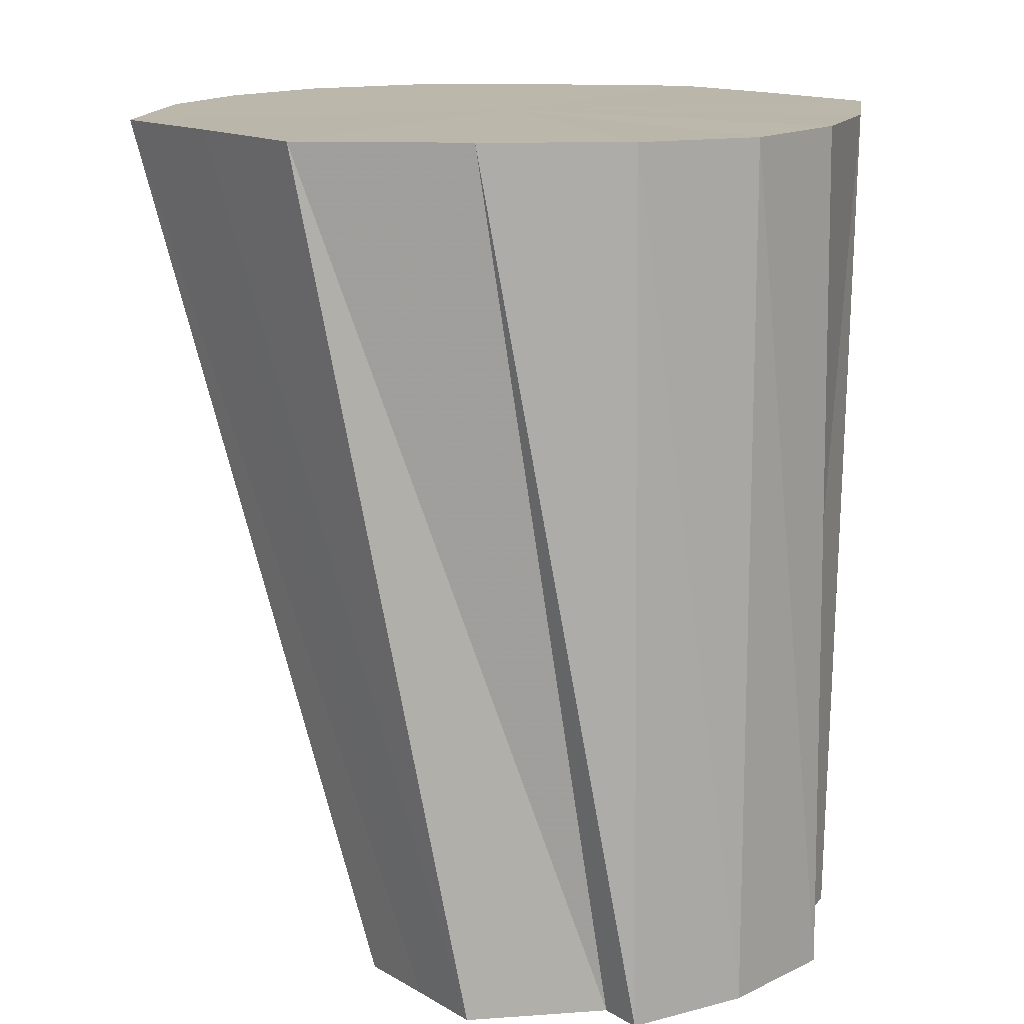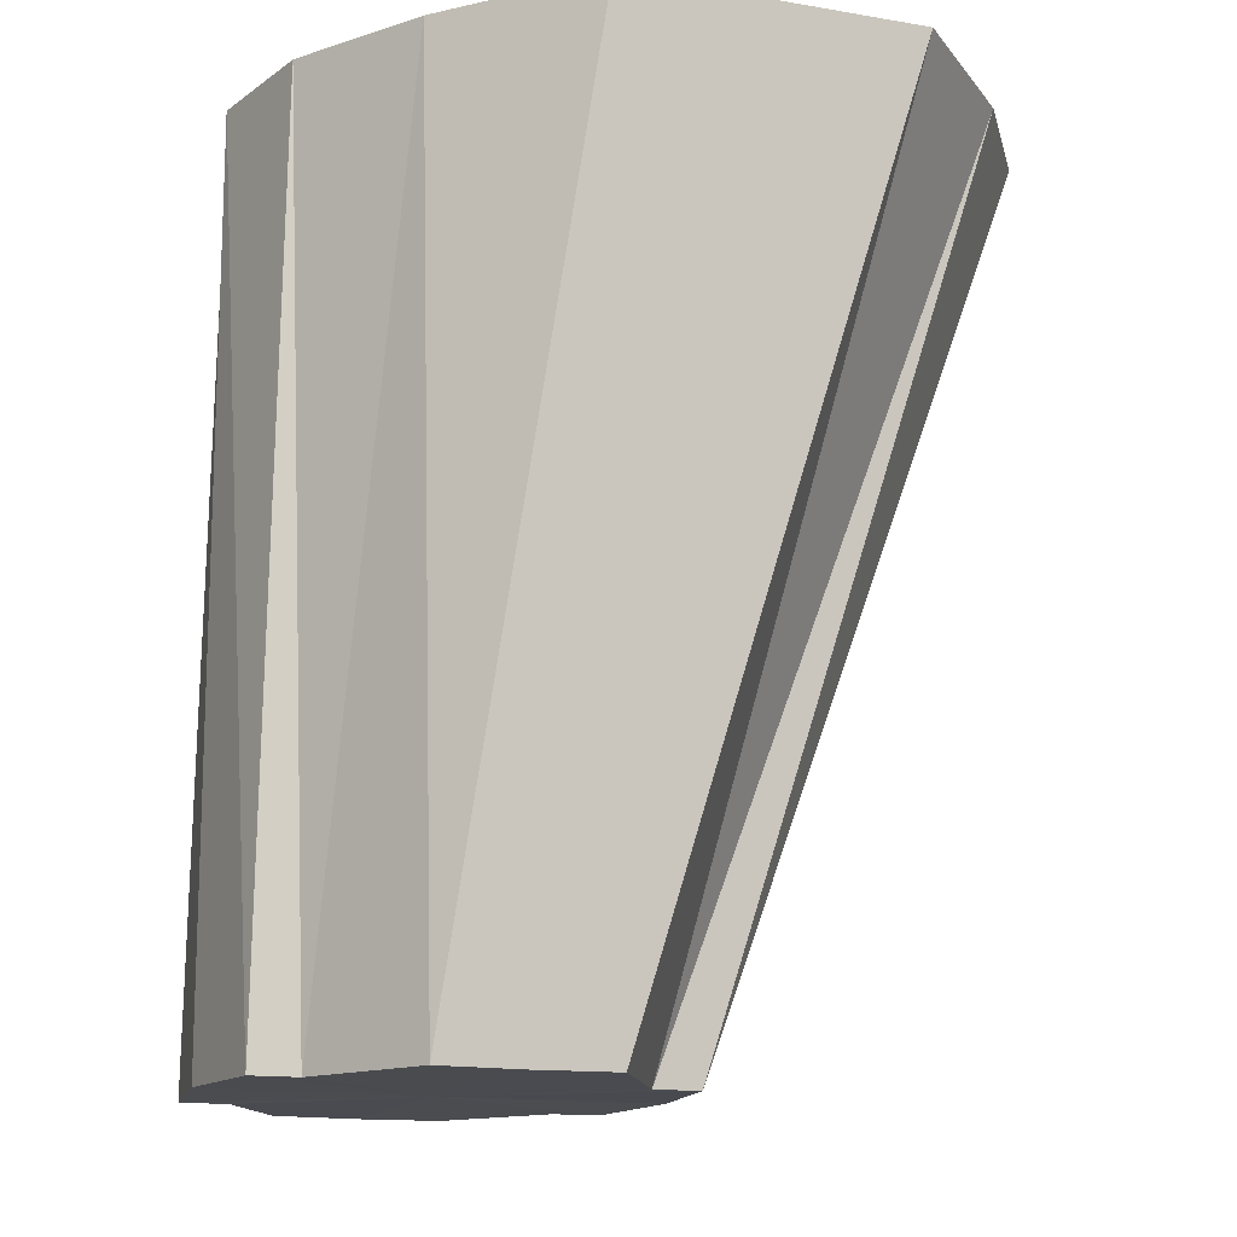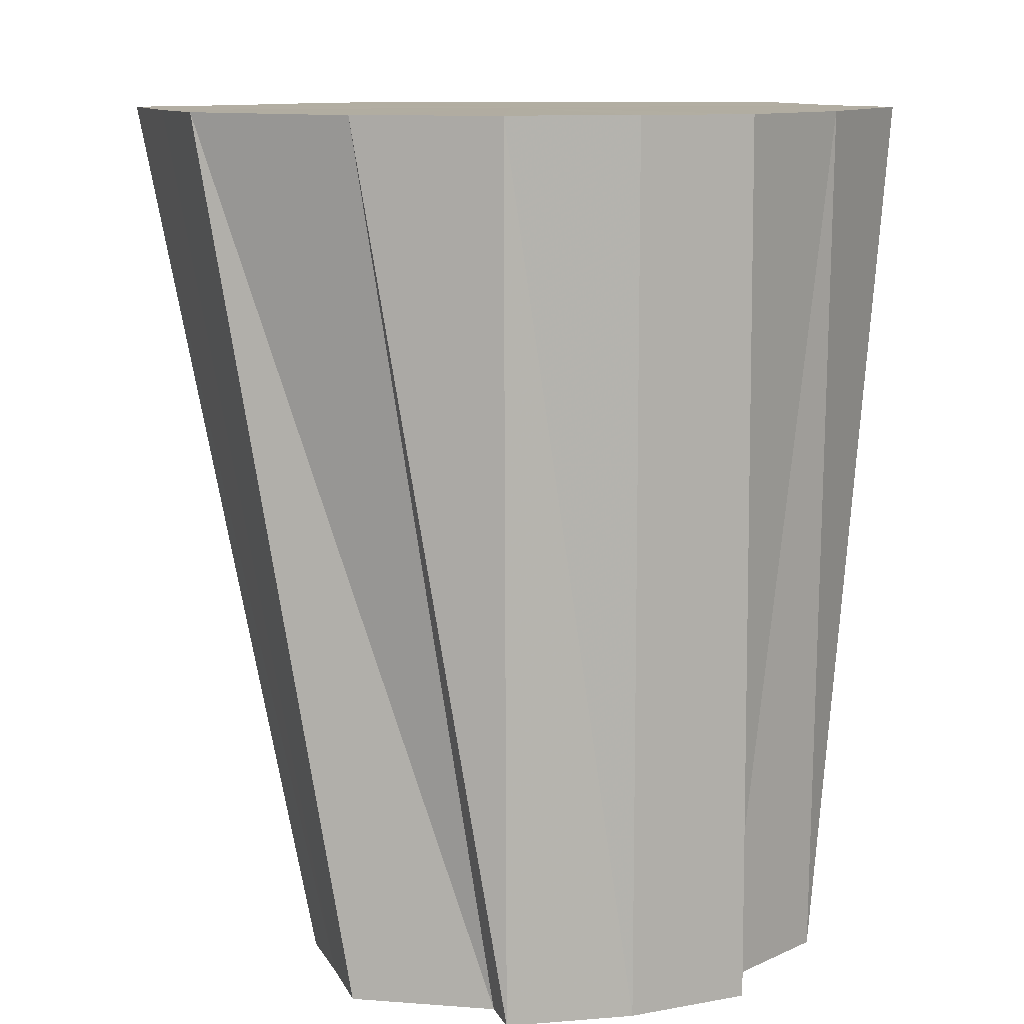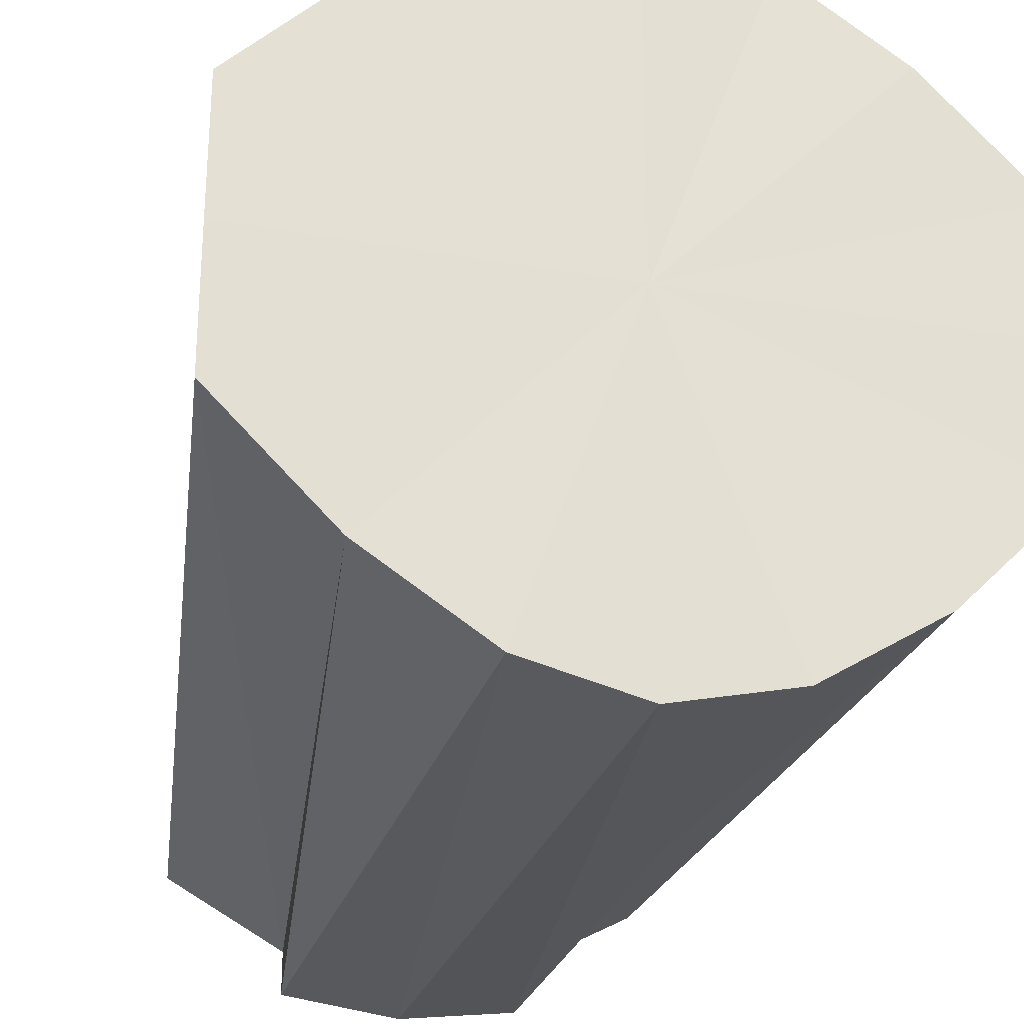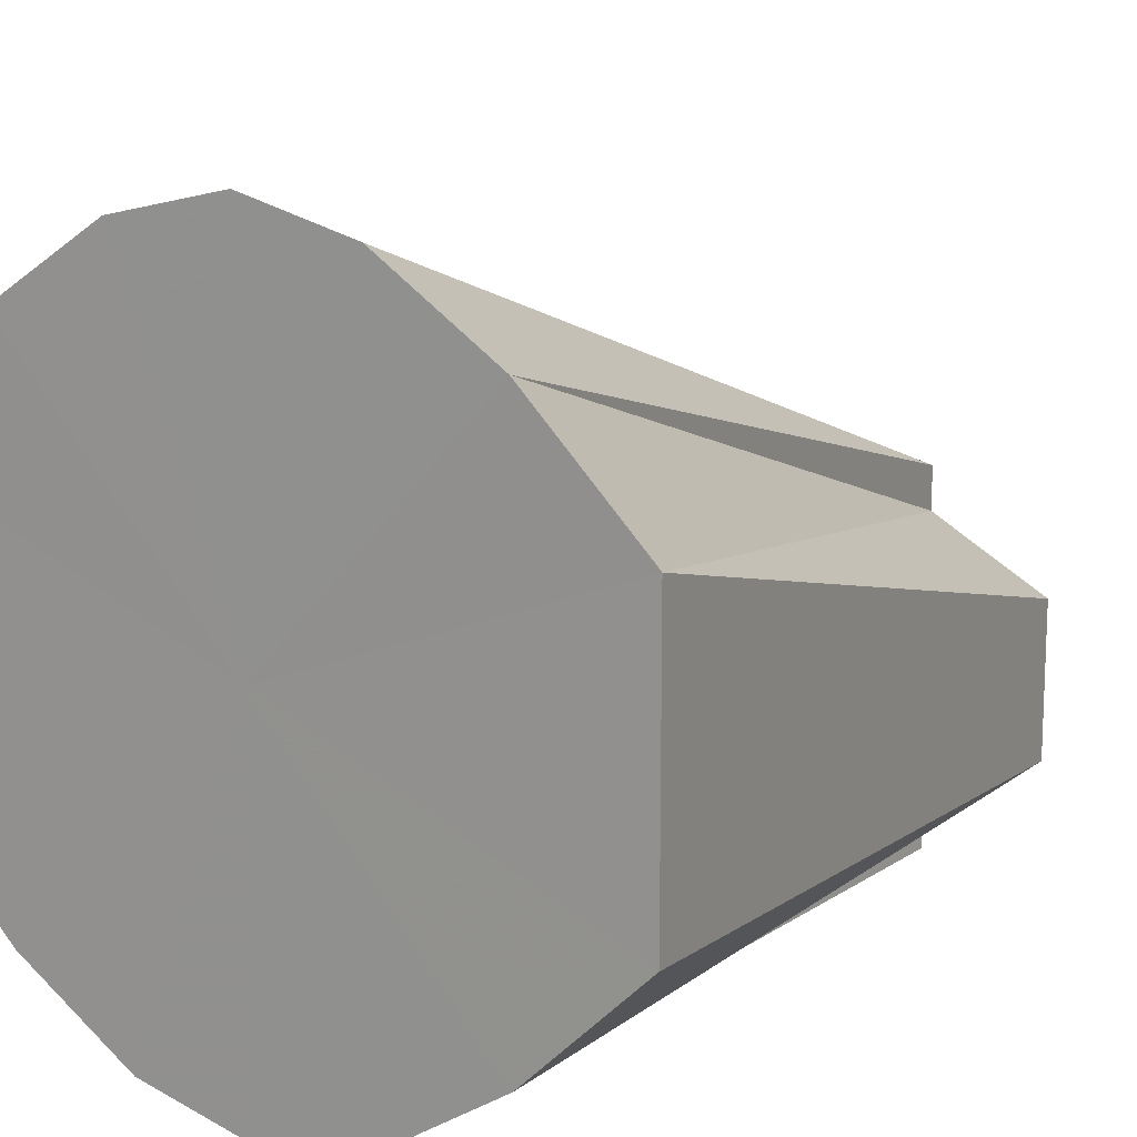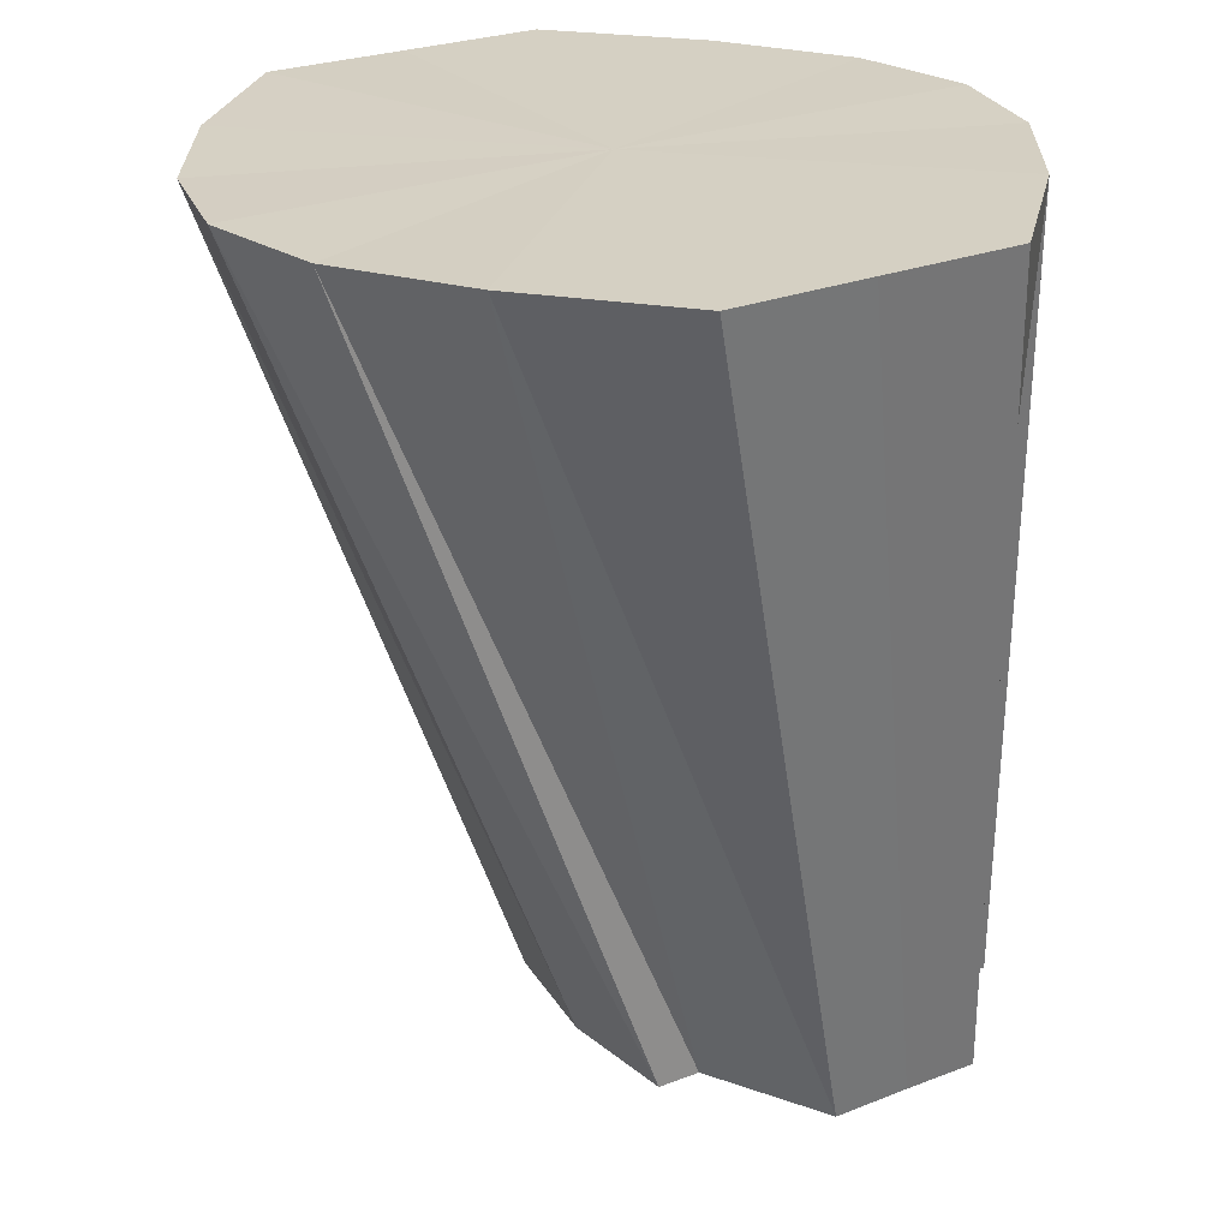
<metadata>
{"format":"obj","ext":"obj","renderer":"f3d","projection":"perspective","resolution":1024,"background":"white","views":[{"elev":14.2,"azim":141.9,"up":"+Y"},{"elev":-14.5,"azim":-110.4,"up":"+Y"},{"elev":10.6,"azim":161.6,"up":"+Y"},{"elev":-26.8,"azim":164.6,"up":"+Z"},{"elev":14.4,"azim":-145.7,"up":"+Z"},{"elev":26.1,"azim":58.0,"up":"+Y"}]}
</metadata>
<code>
o 13366
v 2174 1876 16
v 2174 1876 16
v 2174 1876 16
v 2174 1876 16.01
v 2174 1876 16
v 2174 1876 16
v 2174 1876 16
v 2174 1876 16.02
v 2174 1876 16
v 2174 1876 16.01
v 2174 1876 16
v 2174 1876 16.03
v 2174 1876 16.01
v 2174 1876 16.02
v 2174 1876 16.01
v 2174 1876 16.04
v 2174 1876 16.02
v 2174 1876 16.03
v 2174 1876 16.02
v 2174 1876 16.05
v 2174 1876 16.02
v 2174 1876 16.04
v 2174 1876 16.02
v 2174 1876 16.06
v 2174 1876 16.03
v 2174 1876 16.05
v 2174 1876 16.02
v 2174 1876 16.04
v 2174 1876 16.03
v 2174 1876 16.05
v 2174 1876 16.06
v 2174 1876 16.03
v 2174 1876 16.03
v 2174 1876 16.03
v 2174 1876 16.03
v 2174 1876 16.03
v 2174 1876 16.06
v 2174 1876 16.03
v 2174 1876 16.06
v 2174 1876 16.03
v 2174 1876 16.06
v 2174 1876 16.02
v 2174 1876 16.02
v 2174 1876 16.01
v 2174 1876 16
v 2174 1876 16
v 2174 1876 16
v 2174 1876 16
v 2174 1876 16
v 2174 1876 16.01
v 2174 1876 16.02
v 2174 1876 16.02
v 2174 1876 16
v 2174 1876 16
v 2174 1876 16
v 2174 1876 16.01
v 2174 1876 16
v 2174 1876 16
v 2174 1876 16
v 2174 1876 16.02
v 2174 1876 16.01
v 2174 1876 16.03
v 2174 1876 16.02
v 2174 1876 16.04
v 2174 1876 16.02
v 2174 1876 16
v 2174 1876 16
v 2174 1876 16.01
v 2174 1876 16.01
v 2174 1876 16.02
v 2174 1876 16.02
v 2174 1876 16.03
v 2174 1876 16.02
v 2174 1876 16.06
v 2174 1876 16.03
v 2174 1876 16.03
v 2174 1876 16.05
v 2174 1876 16.03
v 2174 1876 16.03
v 2174 1876 16
v 2174 1876 16.03
v 2174 1876 16
v 2174 1876 16.01
v 2174 1876 16
v 2174 1876 16.02
v 2174 1876 16.01
v 2174 1876 16.03
v 2174 1876 16.02
v 2174 1876 16.04
v 2174 1876 16.03
v 2174 1876 16.05
v 2174 1876 16.04
v 2174 1876 16.06
v 2174 1876 16.05
v 2174 1876 16.06
v 2174 1876 16.06
f 1 2 3
f 2 4 5
f 6 1 7
f 4 8 9
f 10 6 11
f 8 12 13
f 14 10 15
f 12 16 17
f 18 14 19
f 16 20 21
f 22 18 23
f 20 24 25
f 26 25 21
f 21 25 27
f 28 23 29
f 29 23 27
f 30 22 29
f 31 30 32
f 33 34 27
f 35 36 27
f 37 32 38
f 38 32 27
f 39 31 38
f 24 39 40
f 41 38 40
f 40 38 27
f 42 43 27
f 44 42 27
f 45 44 27
f 46 45 27
f 47 46 27
f 48 47 27
f 49 48 27
f 50 49 27
f 51 50 27
f 52 51 27
f 53 54 55
f 56 57 54
f 58 55 59
f 60 61 57
f 62 63 61
f 64 65 63
f 66 59 67
f 68 67 69
f 70 69 71
f 72 71 73
f 74 75 76
f 77 78 79
f 80 81 82
f 82 81 83
f 84 81 80
f 83 81 85
f 86 81 84
f 85 81 87
f 88 81 86
f 87 81 89
f 90 81 88
f 89 81 91
f 92 81 90
f 91 81 93
f 94 81 92
f 93 81 95
f 96 81 94
f 95 81 96

</code>
